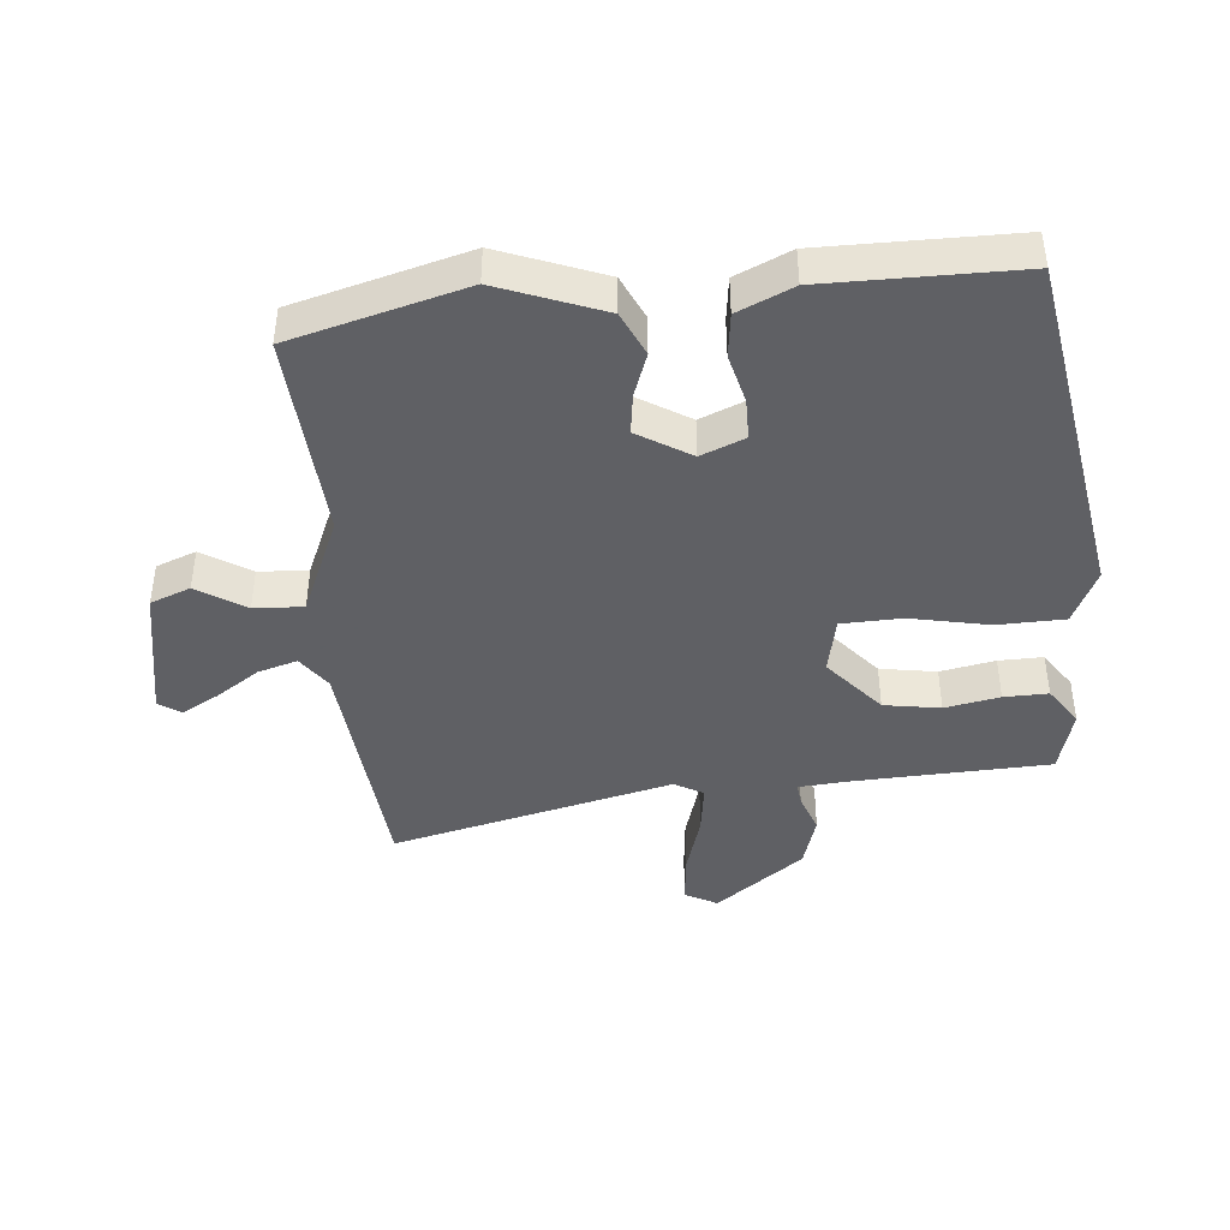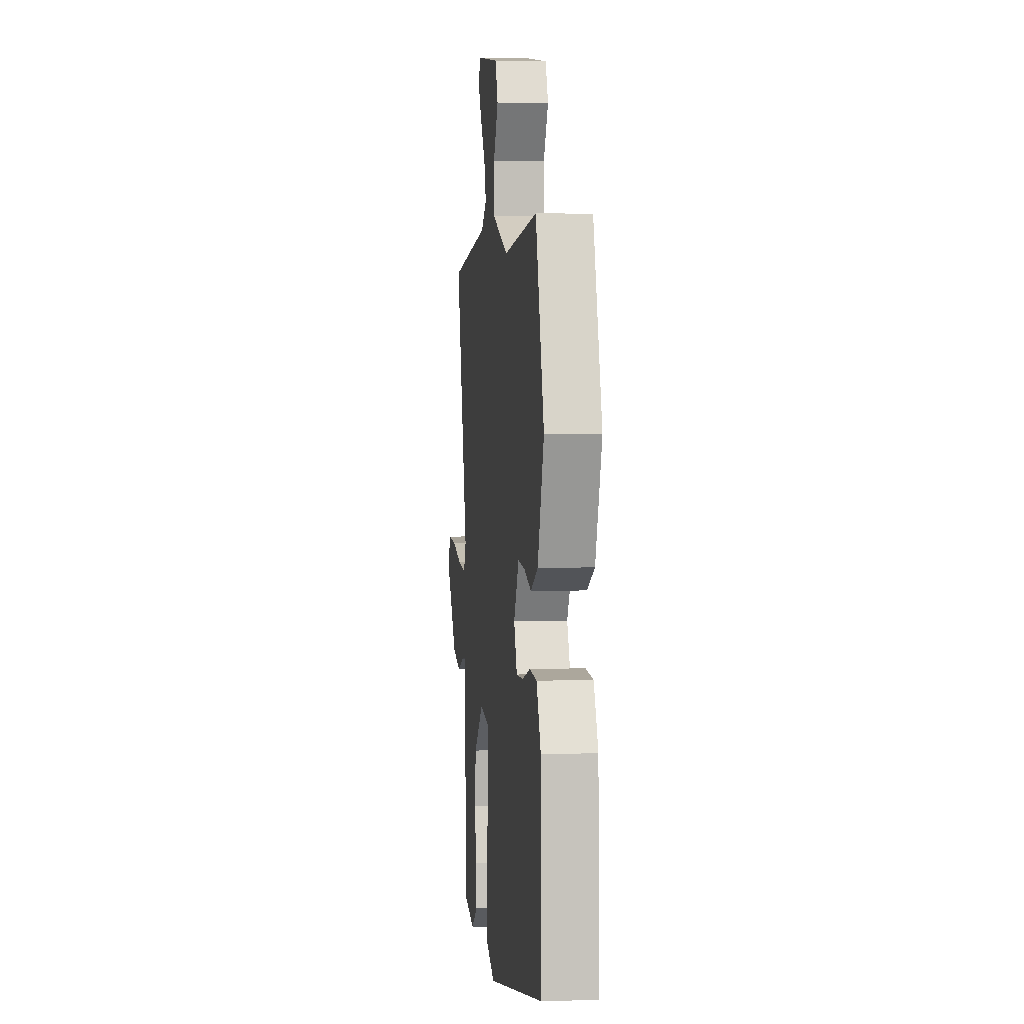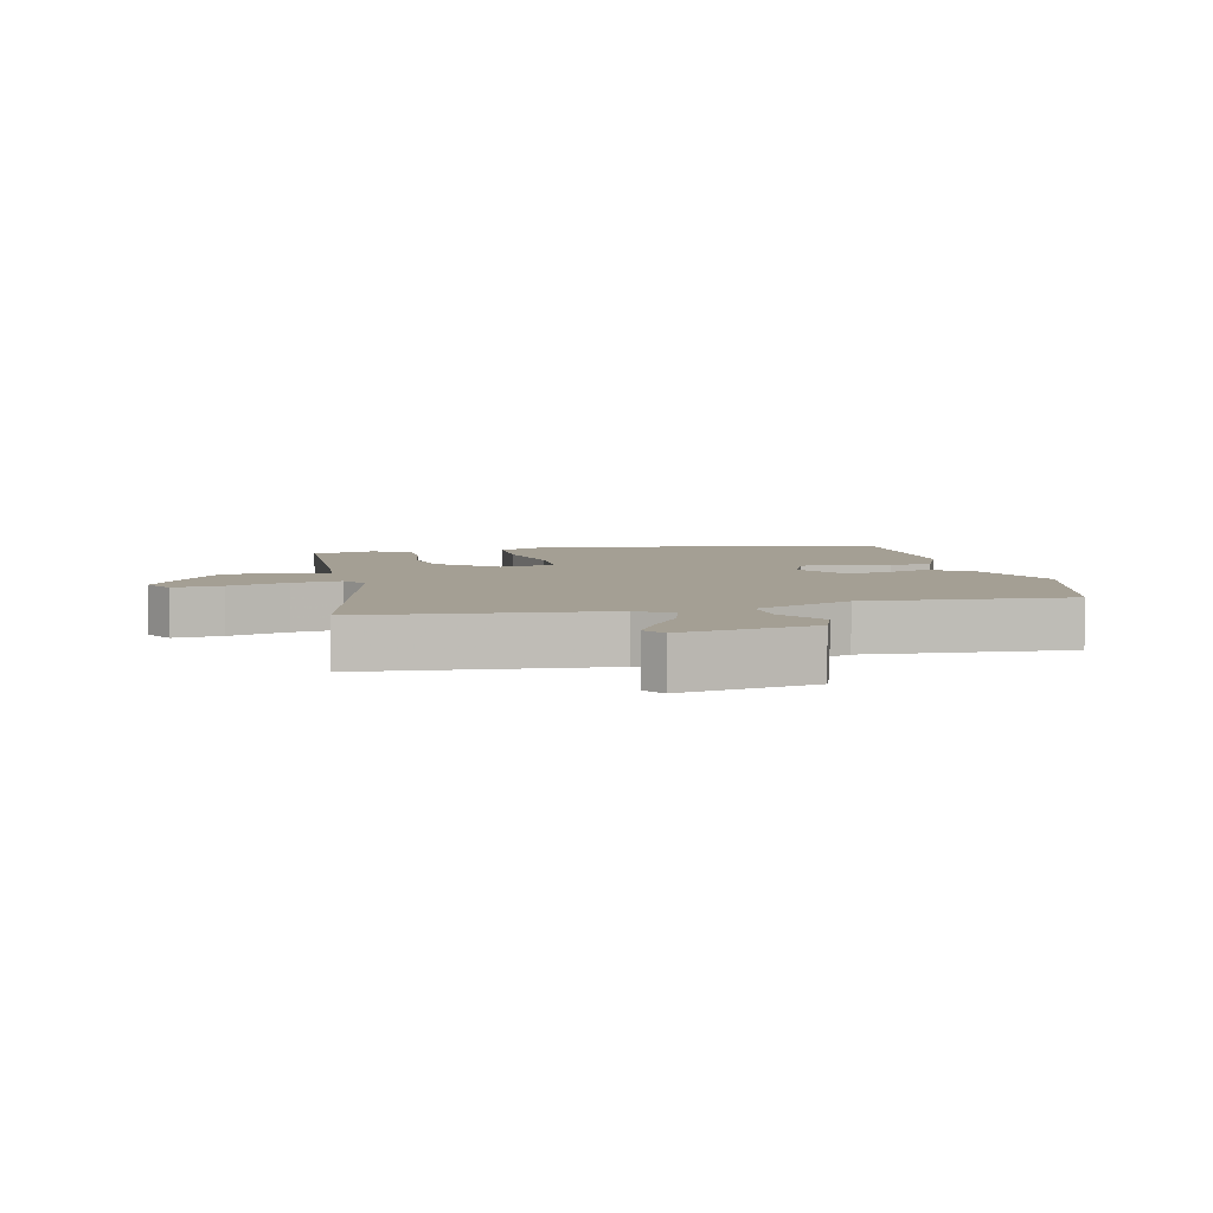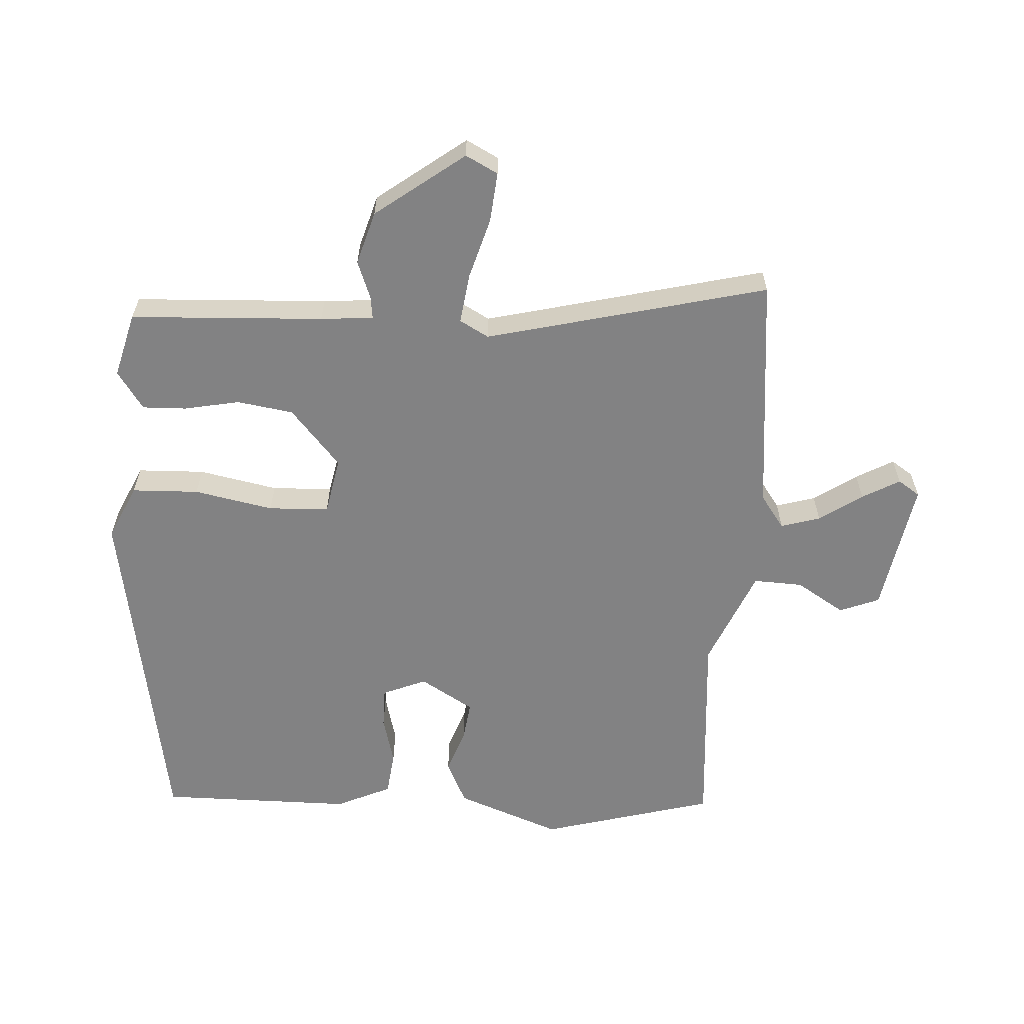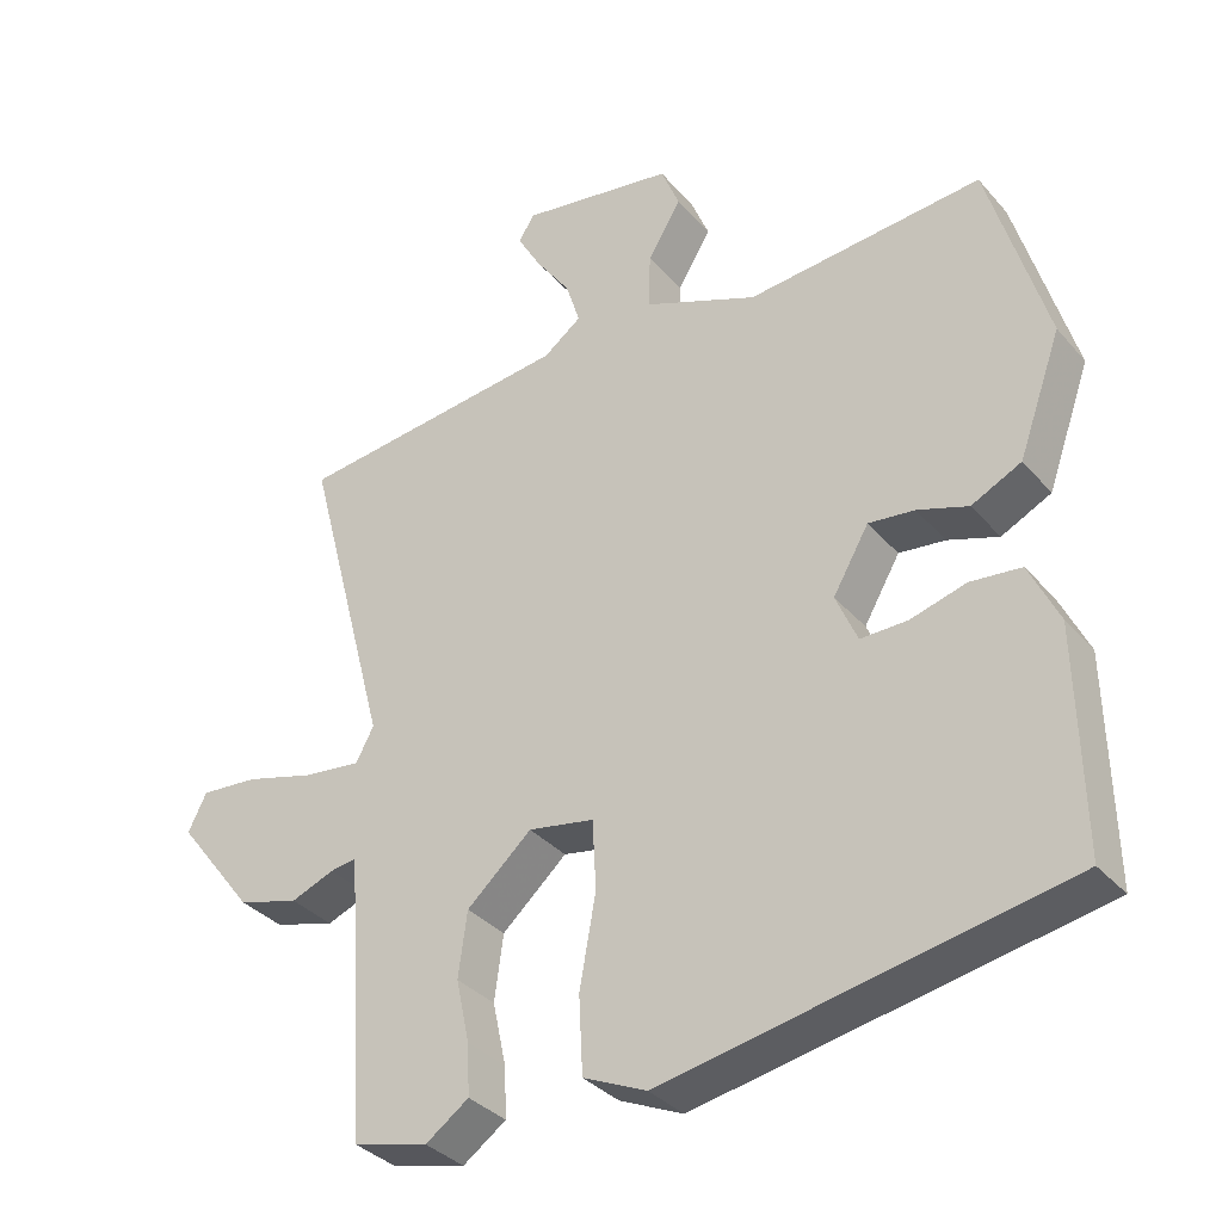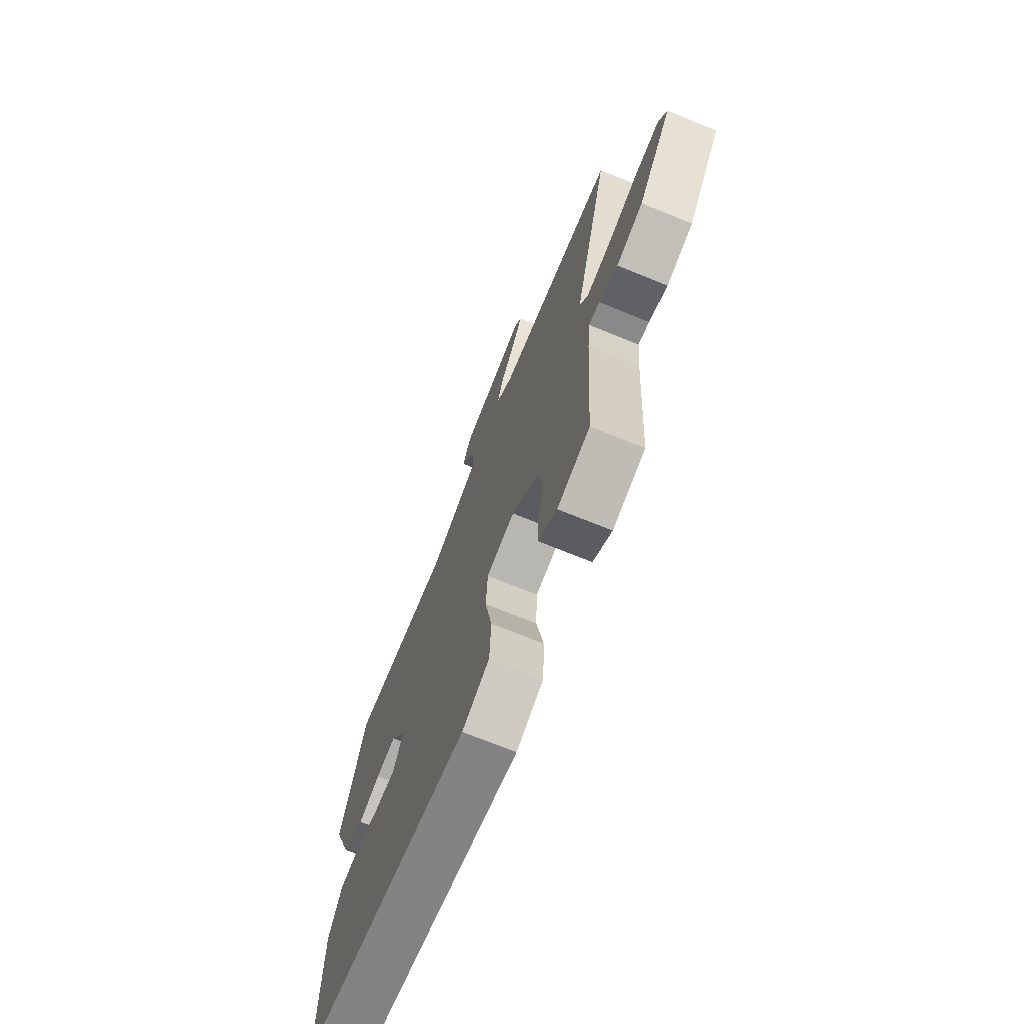
<metadata>
{"format":"obj","ext":"obj","renderer":"f3d","projection":"perspective","resolution":1024,"background":"white","views":[{"elev":-43.2,"azim":93.9,"up":"+Y"},{"elev":2.5,"azim":83.4,"up":"+Z"},{"elev":5.6,"azim":-14.7,"up":"+Y"},{"elev":-60.8,"azim":-94.3,"up":"+Y"},{"elev":-34.4,"azim":34.5,"up":"+Z"},{"elev":-71.4,"azim":-112.1,"up":"+Z"}]}
</metadata>
<code>
v 0.485 0.07 -0.436
v -0.052 0.07 -0.537
v -0.137 0.07 -0.499
v -0.142 0.07 -0.396
v -0.12 0.07 -0.274
v -0.125 0.07 -0.181
v -0.213 0.07 -0.165
v -0.3 0.07 -0.243
v -0.312 0.07 -0.33
v -0.294 0.07 -0.414
v -0.291 0.07 -0.482
v -0.349 0.07 -0.523
v -0.449 0.07 -0.498
v -0.468 0.07 -0.201
v -0.476 0.07 -0.12
v -0.51 0.07 -0.125
v -0.568 0.07 -0.148
v -0.65 0.07 -0.125
v -0.754 0.07 0.009
v -0.729 0.07 0.059
v -0.652 0.07 0.053
v -0.558 0.07 0.027
v -0.481 0.07 0.018
v -0.457 0.07 0.063
v -0.57 0.07 0.493
v -0.201 0.07 0.536
v -0.15 0.07 0.574
v -0.169 0.07 0.634
v -0.215 0.07 0.699
v -0.248 0.07 0.756
v -0.226 0.07 0.79
v -0.019 0.07 0.757
v 0.006 0.07 0.696
v -0.039 0.07 0.621
v -0.041 0.07 0.545
v 0.112 0.07 0.483
v 0.429 0.07 0.512
v 0.507 0.07 0.246
v 0.449 0.07 0.084
v 0.382 0.07 0.051
v 0.314 0.07 0.074
v 0.252 0.07 0.081
v 0.204 0.07 -0.002
v 0.233 0.07 -0.069
v 0.296 0.07 -0.068
v 0.371 0.07 -0.047
v 0.439 0.07 -0.054
v 0.479 0.07 -0.138
v 0.485 0 -0.436
v -0.052 0 -0.537
v -0.137 0 -0.499
v -0.142 0 -0.396
v -0.12 0 -0.274
v -0.125 0 -0.181
v -0.213 0 -0.165
v -0.3 0 -0.243
v -0.312 0 -0.33
v -0.294 0 -0.414
v -0.291 0 -0.482
v -0.349 0 -0.523
v -0.449 0 -0.498
v -0.468 0 -0.201
v -0.476 0 -0.12
v -0.51 0 -0.125
v -0.568 0 -0.148
v -0.65 0 -0.125
v -0.754 0 0.009
v -0.729 0 0.059
v -0.652 0 0.053
v -0.558 0 0.027
v -0.481 0 0.018
v -0.457 0 0.063
v -0.57 0 0.493
v -0.201 0 0.536
v -0.15 0 0.574
v -0.169 0 0.634
v -0.215 0 0.699
v -0.248 0 0.756
v -0.226 0 0.79
v -0.019 0 0.757
v 0.006 0 0.696
v -0.039 0 0.621
v -0.041 0 0.545
v 0.112 0 0.483
v 0.429 0 0.512
v 0.507 0 0.246
v 0.449 0 0.084
v 0.382 0 0.051
v 0.314 0 0.074
v 0.252 0 0.081
v 0.204 0 -0.002
v 0.233 0 -0.069
v 0.296 0 -0.068
v 0.371 0 -0.047
v 0.439 0 -0.054
v 0.479 0 -0.138
f 45 46 47 48
f 44 45 48 1
f 38 39 40 41
f 36 37 38 41
f 35 36 41 42
f 31 32 33 34
f 31 34 35
f 28 29 30 31
f 28 31 35 42
f 24 25 26
f 23 24 26 27
f 19 20 21 22
f 19 22 23
f 16 17 18 19
f 15 16 19 23
f 14 15 23 27
f 9 10 11 12
f 8 9 12 13
f 2 3 4 5
f 44 1 2 5
f 43 44 5 6
f 27 28 42 43
f 8 13 14 27
f 7 8 27
f 6 7 27 43
f 96 95 94 93
f 49 96 93 92
f 89 88 87 86
f 89 86 85 84
f 90 89 84 83
f 82 81 80 79
f 83 82 79
f 79 78 77 76
f 90 83 79 76
f 74 73 72
f 75 74 72 71
f 70 69 68 67
f 71 70 67
f 67 66 65 64
f 71 67 64 63
f 75 71 63 62
f 60 59 58 57
f 61 60 57 56
f 53 52 51 50
f 53 50 49 92
f 54 53 92 91
f 91 90 76 75
f 75 62 61 56
f 75 56 55
f 91 75 55 54
f 1 49 50 2
f 2 50 51 3
f 3 51 52 4
f 4 52 53 5
f 5 53 54 6
f 6 54 55 7
f 7 55 56 8
f 8 56 57 9
f 9 57 58 10
f 10 58 59 11
f 11 59 60 12
f 12 60 61 13
f 13 61 62 14
f 14 62 63 15
f 15 63 64 16
f 16 64 65 17
f 17 65 66 18
f 18 66 67 19
f 19 67 68 20
f 20 68 69 21
f 21 69 70 22
f 22 70 71 23
f 23 71 72 24
f 24 72 73 25
f 25 73 74 26
f 26 74 75 27
f 27 75 76 28
f 28 76 77 29
f 29 77 78 30
f 30 78 79 31
f 31 79 80 32
f 32 80 81 33
f 33 81 82 34
f 34 82 83 35
f 35 83 84 36
f 36 84 85 37
f 37 85 86 38
f 38 86 87 39
f 39 87 88 40
f 40 88 89 41
f 41 89 90 42
f 42 90 91 43
f 43 91 92 44
f 44 92 93 45
f 45 93 94 46
f 46 94 95 47
f 47 95 96 48
f 48 96 49 1

</code>
